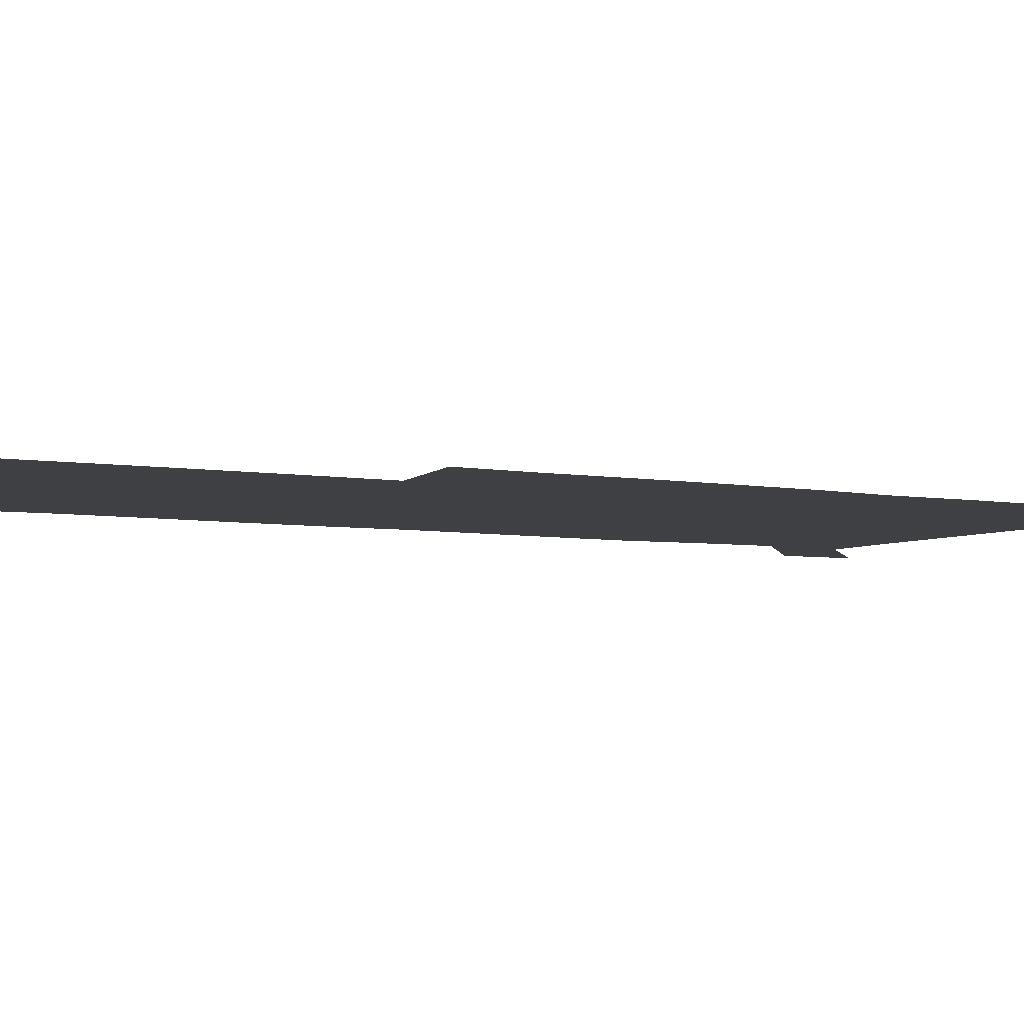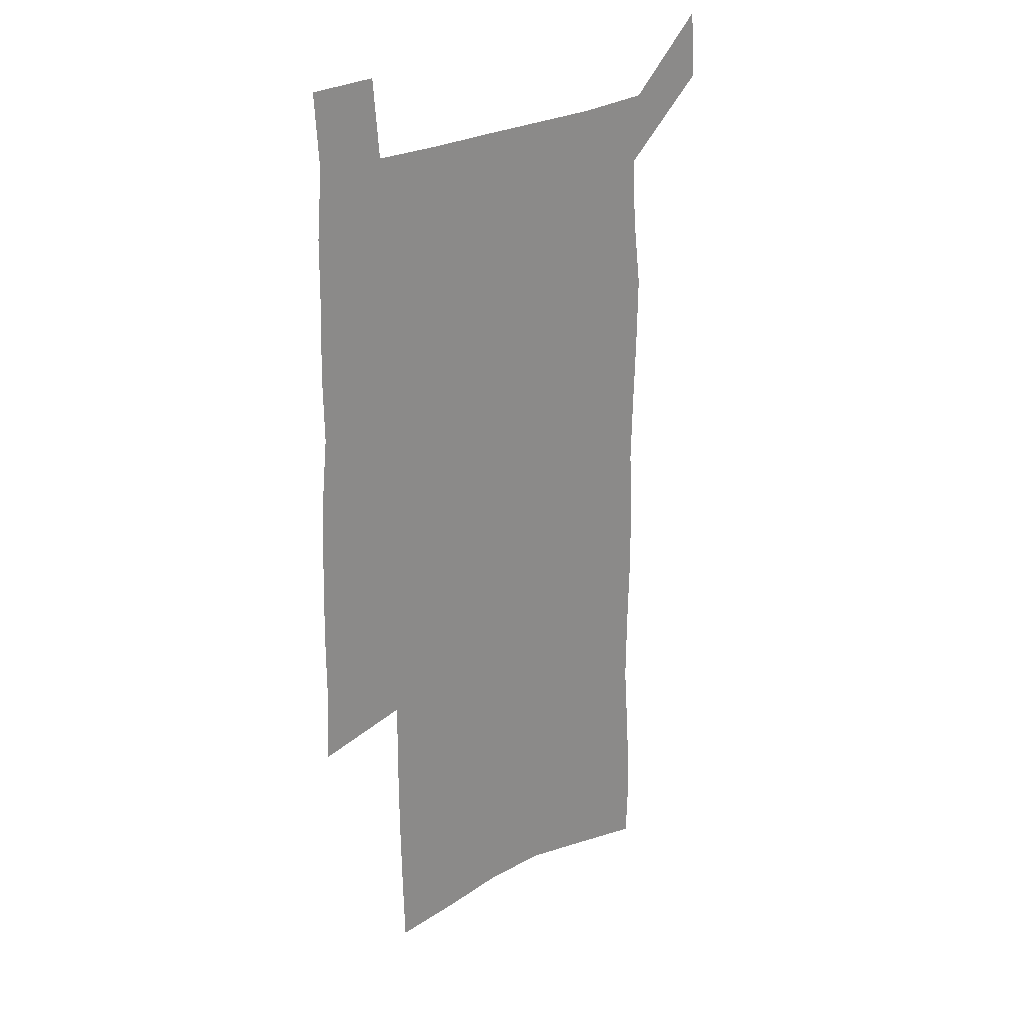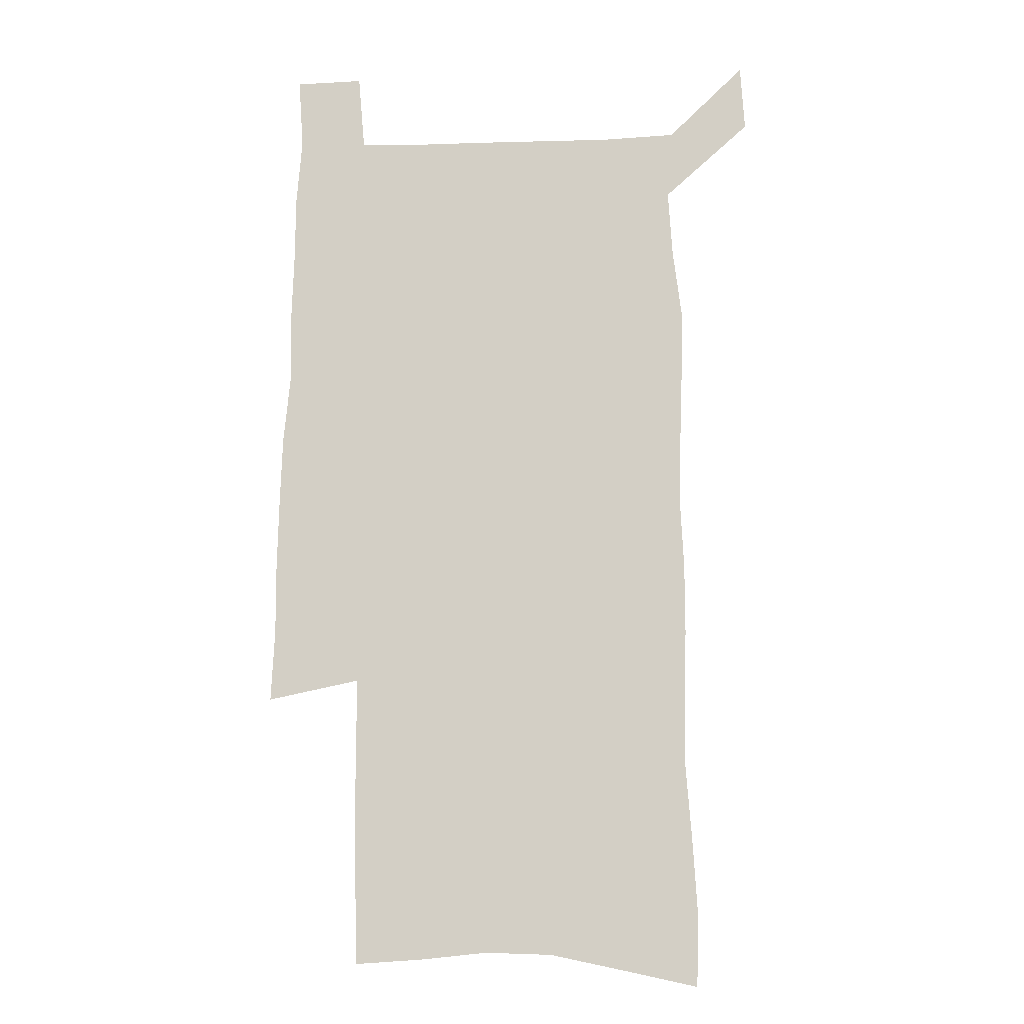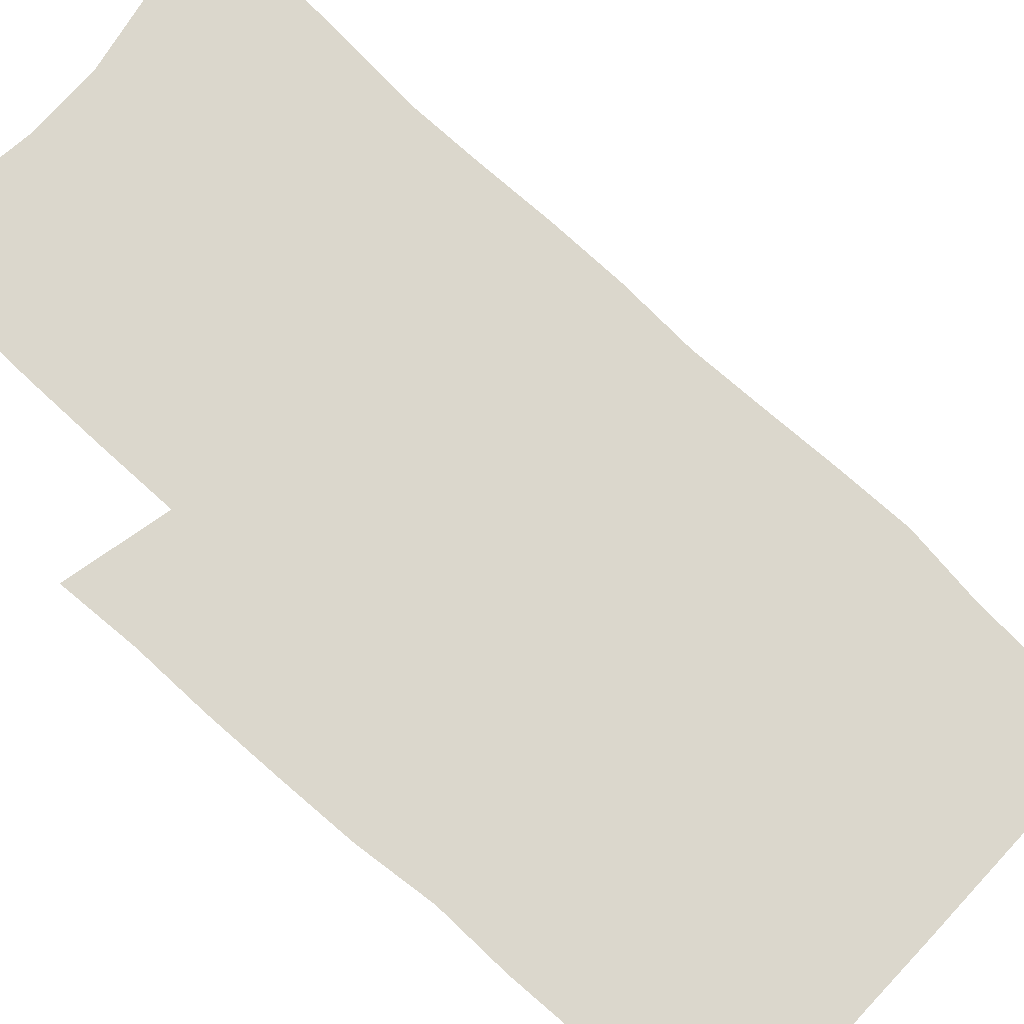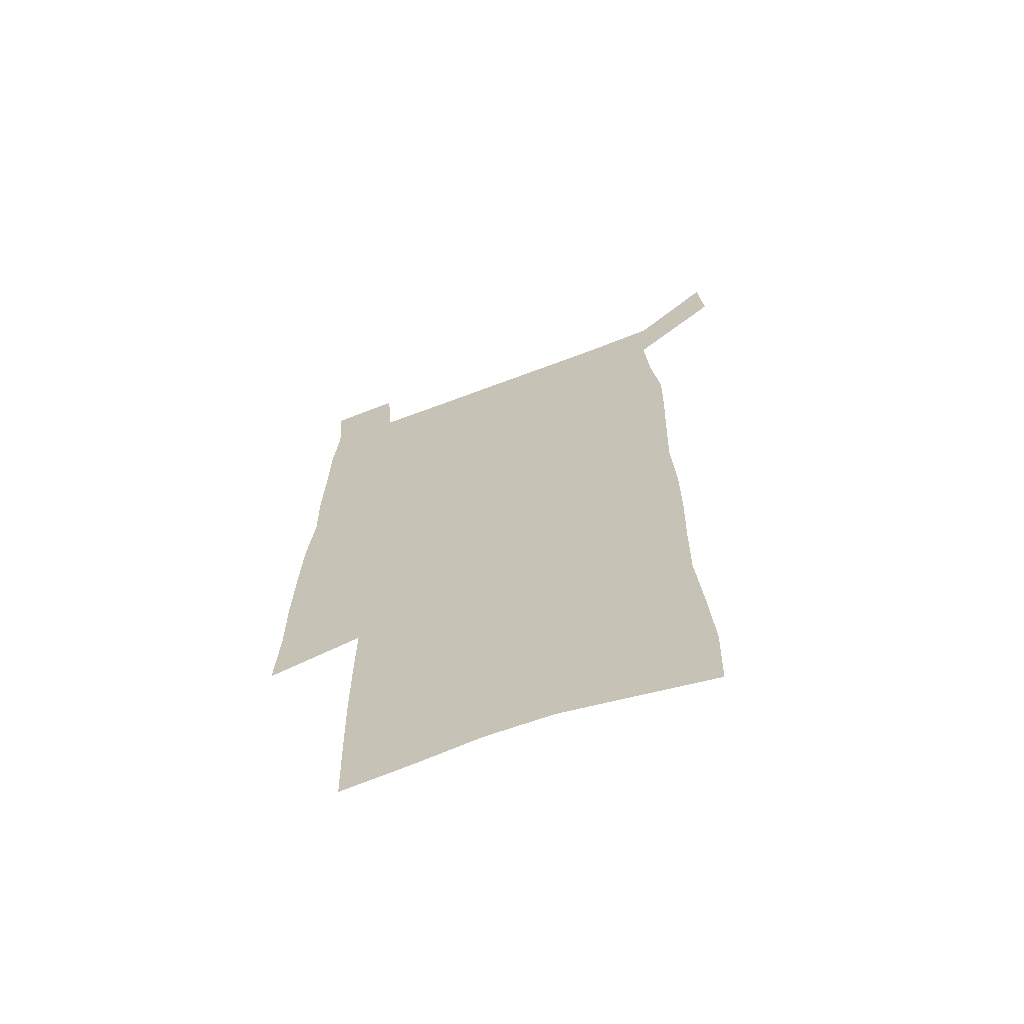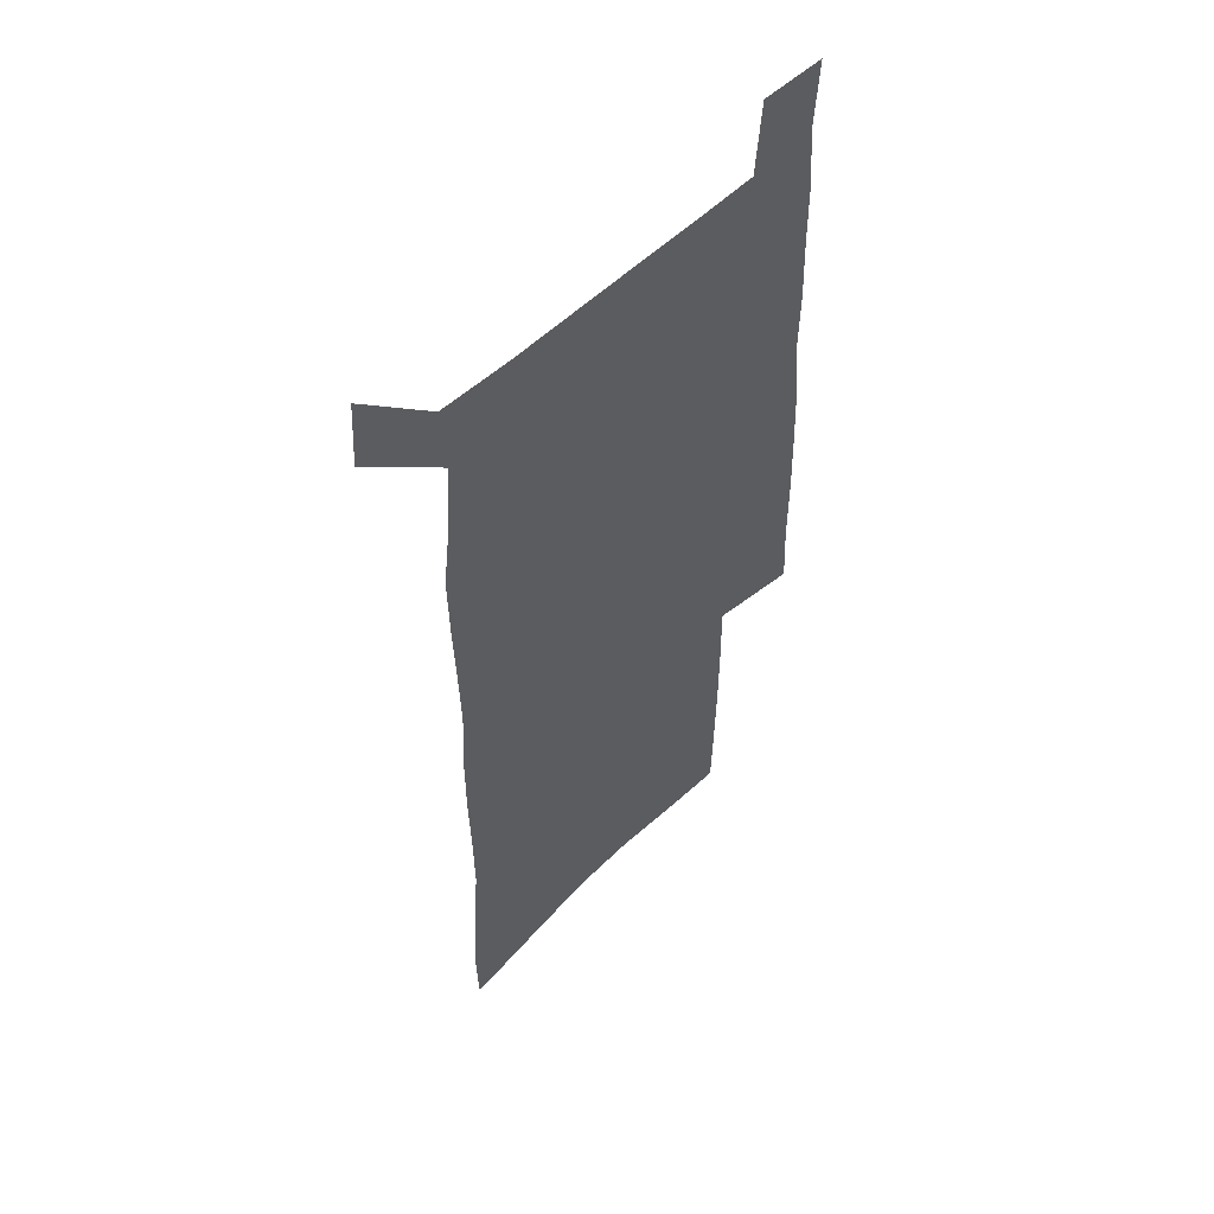
<metadata>
{"format":"obj","ext":"obj","renderer":"f3d","projection":"perspective","resolution":1024,"background":"white","views":[{"elev":-4.9,"azim":59.0,"up":"+Z"},{"elev":25.7,"azim":137.9,"up":"+Y"},{"elev":-10.7,"azim":-175.7,"up":"+Y"},{"elev":73.3,"azim":132.9,"up":"+Z"},{"elev":-66.3,"azim":-159.1,"up":"+Y"},{"elev":54.4,"azim":-45.7,"up":"+Y"}]}
</metadata>
<code>
v 444.4 571.2 0
v 446.3 600.2 0
v 474.2 166.9 0
v 473.3 198.2 0
v 475.4 231.7 0
v 478 264.8 0
v 477.7 295.7 0
v 476.9 326.2 0
v 477 357.1 0
v 478.7 388.5 0
v 477.8 418.6 0
v 476.8 448.6 0
v 476.3 478.4 0
v 480.2 508.4 0
v 482 537.7 0
v 479.8 567.9 0
v 506.8 173.9 0
v 512.7 211.9 0
v 513 242.3 0
v 513.1 272.6 0
v 512.7 302.6 0
v 512.9 332.9 0
v 512.3 362.5 0
v 513.9 393 0
v 512.5 421.7 0
v 513.6 451 0
v 513.9 479.7 0
v 513.4 508.4 0
v 513.5 537.1 0
v 512.3 566.4 0
v 539.6 180.7 0
v 541.4 214.2 0
v 543.3 247.1 0
v 543 276 0
v 543.2 306.2 0
v 543.1 336 0
v 543.4 365.8 0
v 543.1 394.6 0
v 543.8 423.8 0
v 543.5 452 0
v 542.6 480.4 0
v 543.6 508.7 0
v 543.1 537.1 0
v 542 566.5 0
v 568.9 181.6 0
v 570.3 217.4 0
v 570.8 248.3 0
v 571.1 275.8 0
v 571.9 308 0
v 571.9 337.5 0
v 571.9 366.9 0
v 571.9 396 0
v 571.9 424.3 0
v 571.9 452.8 0
v 572.3 481.2 0
v 572.3 508.9 0
v 572.2 536.7 0
v 571.3 566.6 0
v 598.2 178.5 0
v 598.3 215.4 0
v 599.3 245.7 0
v 599.4 277.8 0
v 600.1 307.1 0
v 600.6 336.4 0
v 599.8 367.6 0
v 600 396 0
v 600.1 424.5 0
v 600.4 452.9 0
v 600.1 481.3 0
v 600.2 509.1 0
v 600.4 537.3 0
v 600.5 566.5 0
v 627.8 176.5 0
v 628.7 209.2 0
v 629.3 240.9 0
v 629.4 273.1 0
v 629.1 305 0
v 630.1 334.8 0
v 629.6 365.1 0
v 629.3 394.5 0
v 630.4 423.3 0
v 629.6 452.5 0
v 629.9 481.1 0
v 630.7 509.8 0
v 629.5 538.3 0
v 629.6 566.9 0
v 632.4 600.4 0
v 669.8 296.4 0
v 668.2 328.1 0
v 668.3 358.9 0
v 667.5 389.7 0
v 666.4 420.1 0
v 663.3 451.1 0
v 663.8 480.7 0
v 662.8 510.2 0
v 662.4 539.6 0
v 660 568.6 0
v 662 599.5 0
f 15 16 1
f 1 16 2
f 3 17 4
f 17 18 4
f 4 18 5
f 18 19 5
f 5 19 6
f 19 20 6
f 6 20 7
f 20 21 7
f 7 21 8
f 21 22 8
f 8 22 9
f 22 23 9
f 9 23 10
f 23 24 10
f 10 24 11
f 24 25 11
f 11 25 12
f 25 26 12
f 12 26 13
f 26 27 13
f 13 27 14
f 27 28 14
f 14 28 15
f 28 29 15
f 15 29 16
f 29 30 16
f 17 31 18
f 31 32 18
f 18 32 19
f 32 33 19
f 19 33 20
f 33 34 20
f 20 34 21
f 34 35 21
f 21 35 22
f 35 36 22
f 22 36 23
f 36 37 23
f 23 37 24
f 37 38 24
f 24 38 25
f 38 39 25
f 25 39 26
f 39 40 26
f 26 40 27
f 40 41 27
f 27 41 28
f 41 42 28
f 28 42 29
f 42 43 29
f 29 43 30
f 43 44 30
f 31 45 32
f 45 46 32
f 32 46 33
f 46 47 33
f 33 47 34
f 47 48 34
f 34 48 35
f 48 49 35
f 35 49 36
f 49 50 36
f 36 50 37
f 50 51 37
f 37 51 38
f 51 52 38
f 38 52 39
f 52 53 39
f 39 53 40
f 53 54 40
f 40 54 41
f 54 55 41
f 41 55 42
f 55 56 42
f 42 56 43
f 56 57 43
f 43 57 44
f 57 58 44
f 45 59 46
f 59 60 46
f 46 60 47
f 60 61 47
f 47 61 48
f 61 62 48
f 48 62 49
f 62 63 49
f 49 63 50
f 63 64 50
f 50 64 51
f 64 65 51
f 51 65 52
f 65 66 52
f 52 66 53
f 66 67 53
f 53 67 54
f 67 68 54
f 54 68 55
f 68 69 55
f 55 69 56
f 69 70 56
f 56 70 57
f 70 71 57
f 57 71 58
f 71 72 58
f 59 73 60
f 73 74 60
f 60 74 61
f 74 75 61
f 61 75 62
f 75 76 62
f 62 76 63
f 76 77 63
f 63 77 64
f 77 78 64
f 64 78 65
f 78 79 65
f 65 79 66
f 79 80 66
f 66 80 67
f 80 81 67
f 67 81 68
f 81 82 68
f 68 82 69
f 82 83 69
f 69 83 70
f 83 84 70
f 70 84 71
f 84 85 71
f 71 85 72
f 85 86 72
f 77 88 78
f 88 89 78
f 78 89 79
f 89 90 79
f 79 90 80
f 90 91 80
f 80 91 81
f 91 92 81
f 81 92 82
f 92 93 82
f 82 93 83
f 93 94 83
f 83 94 84
f 94 95 84
f 84 95 85
f 95 96 85
f 85 96 86
f 96 97 86
f 86 97 87
f 97 98 87

</code>
